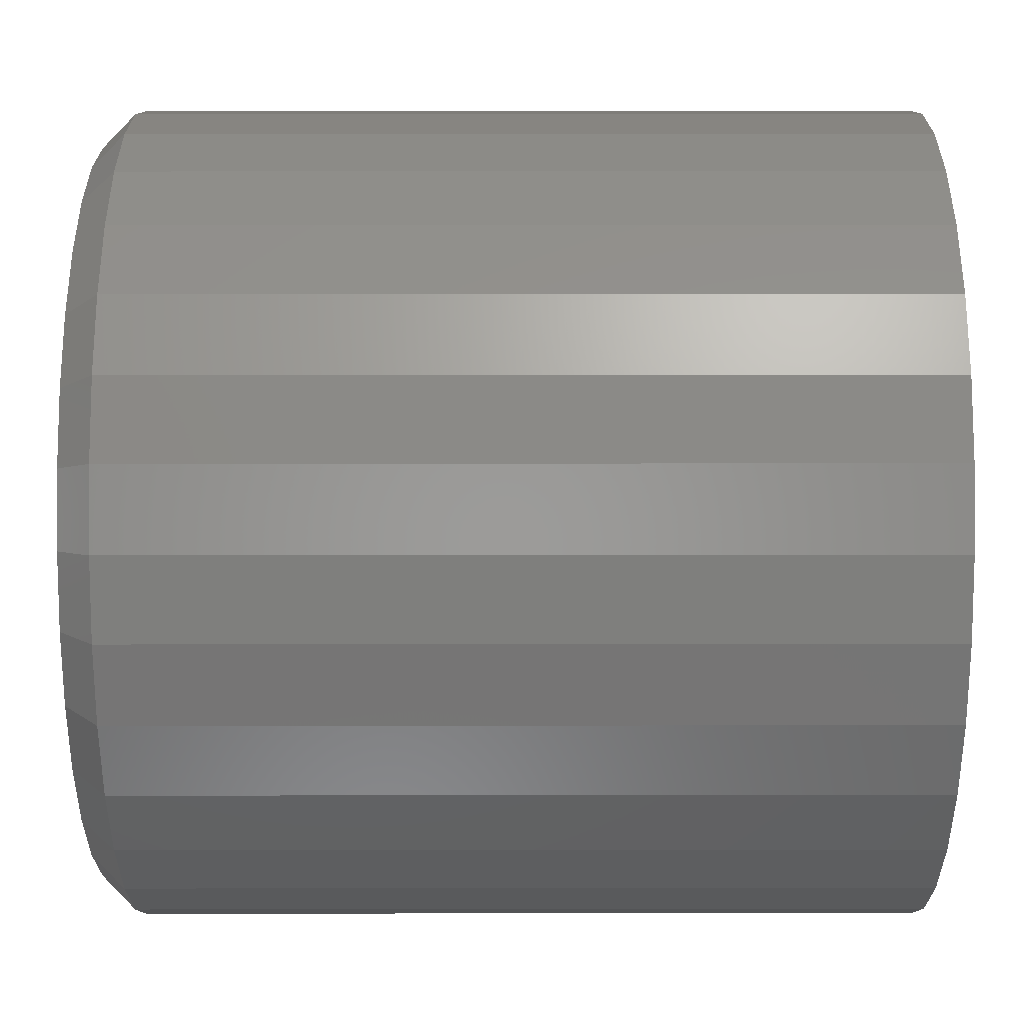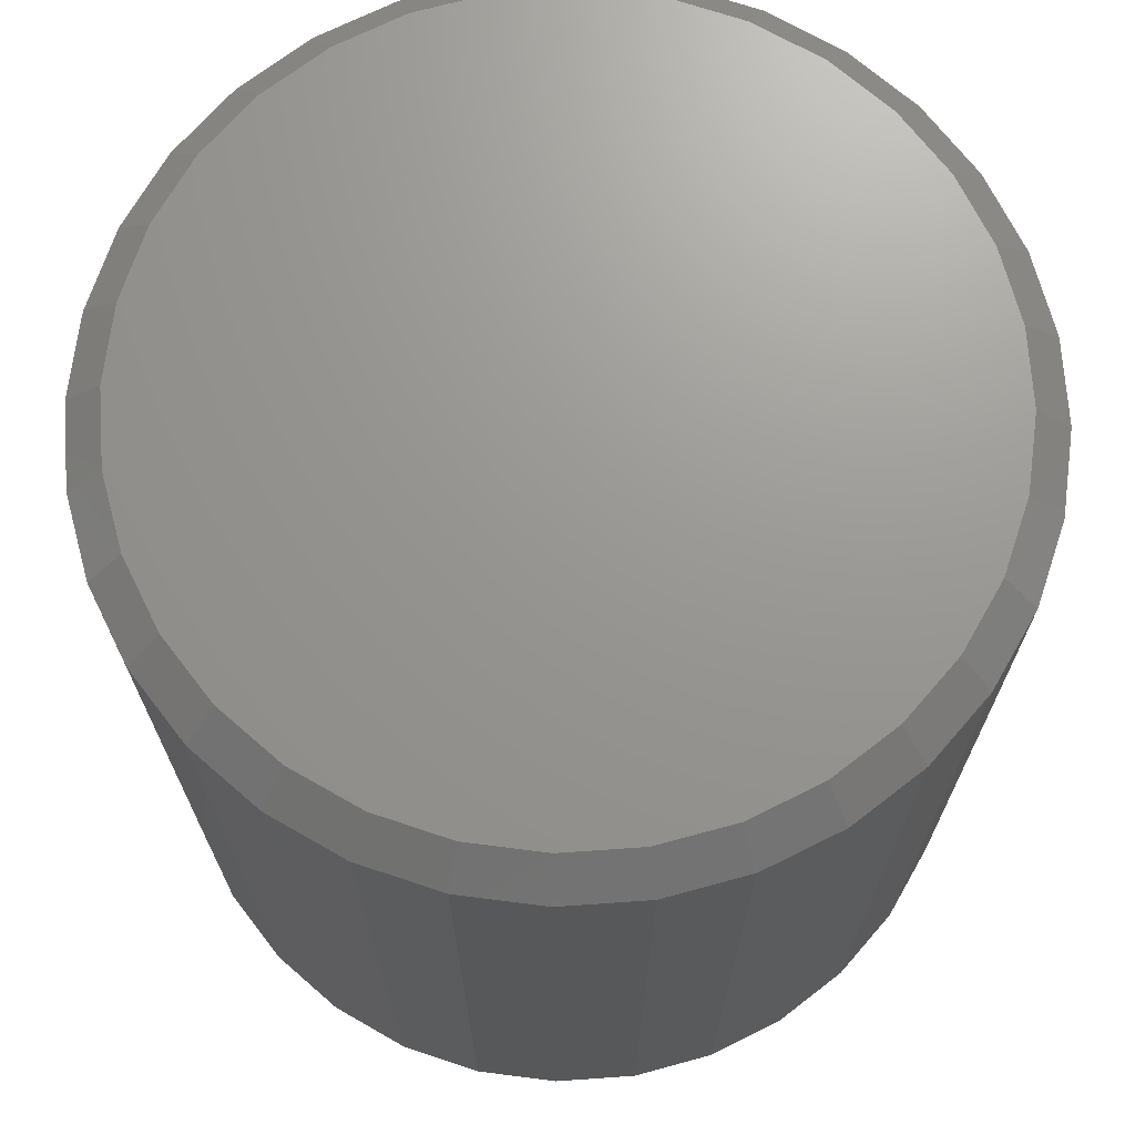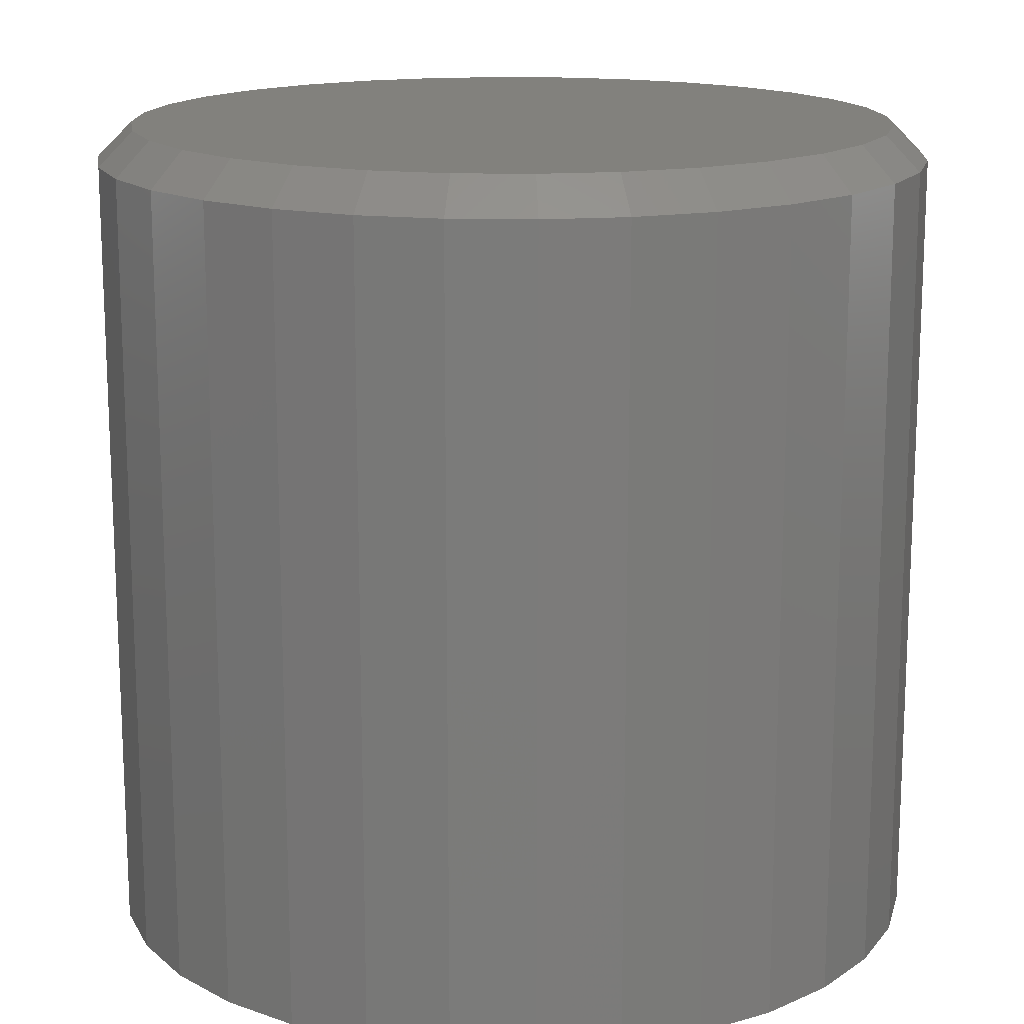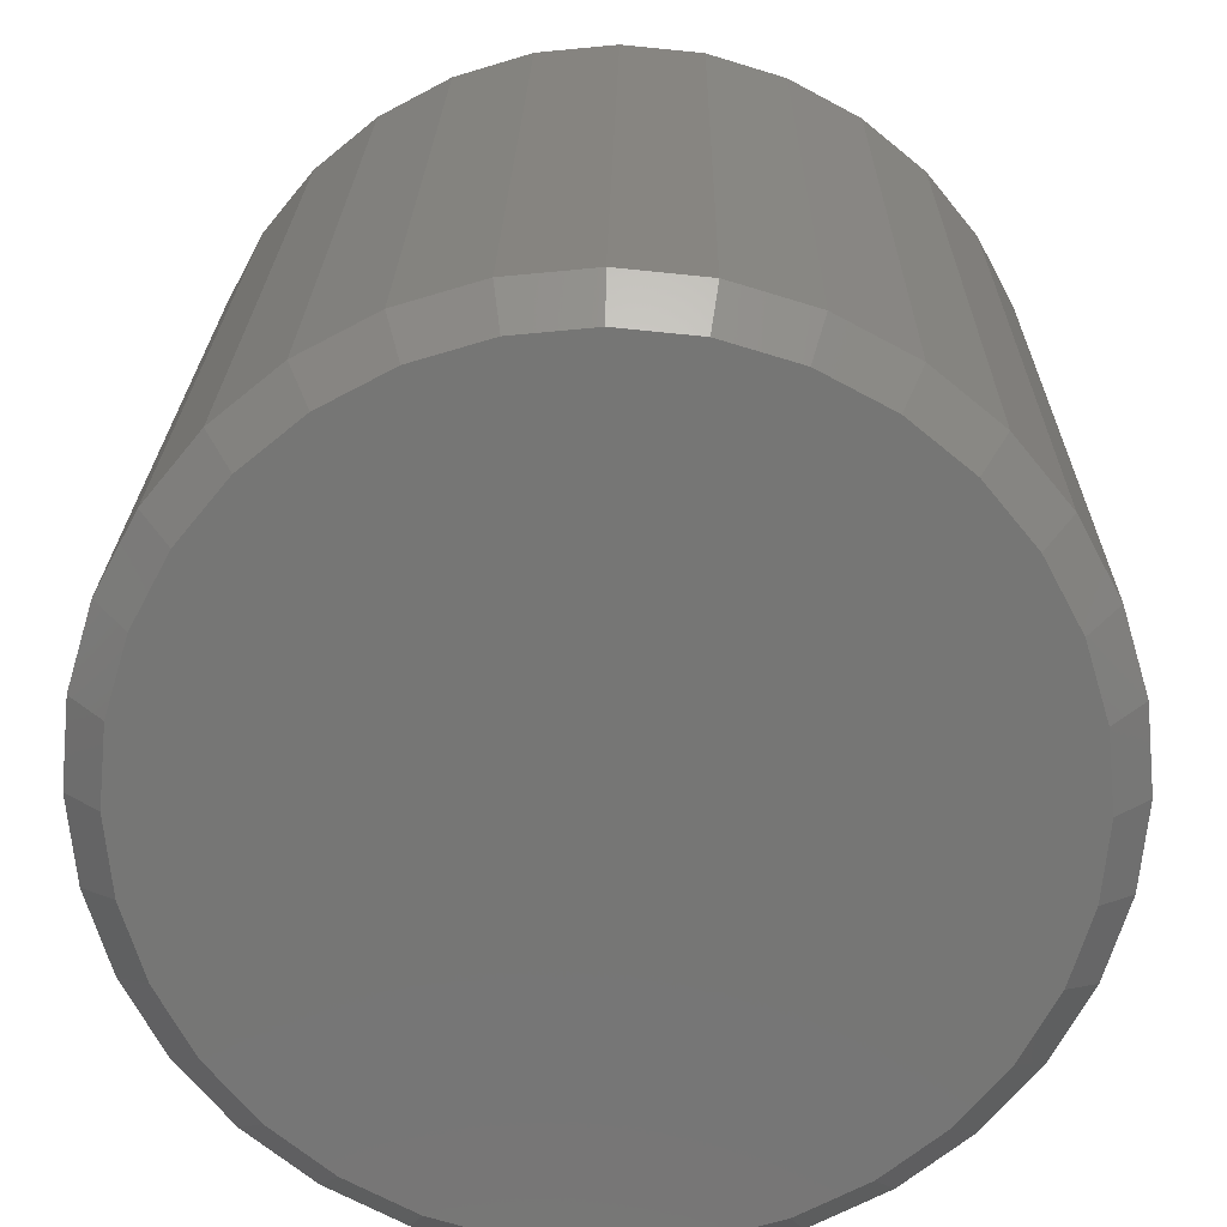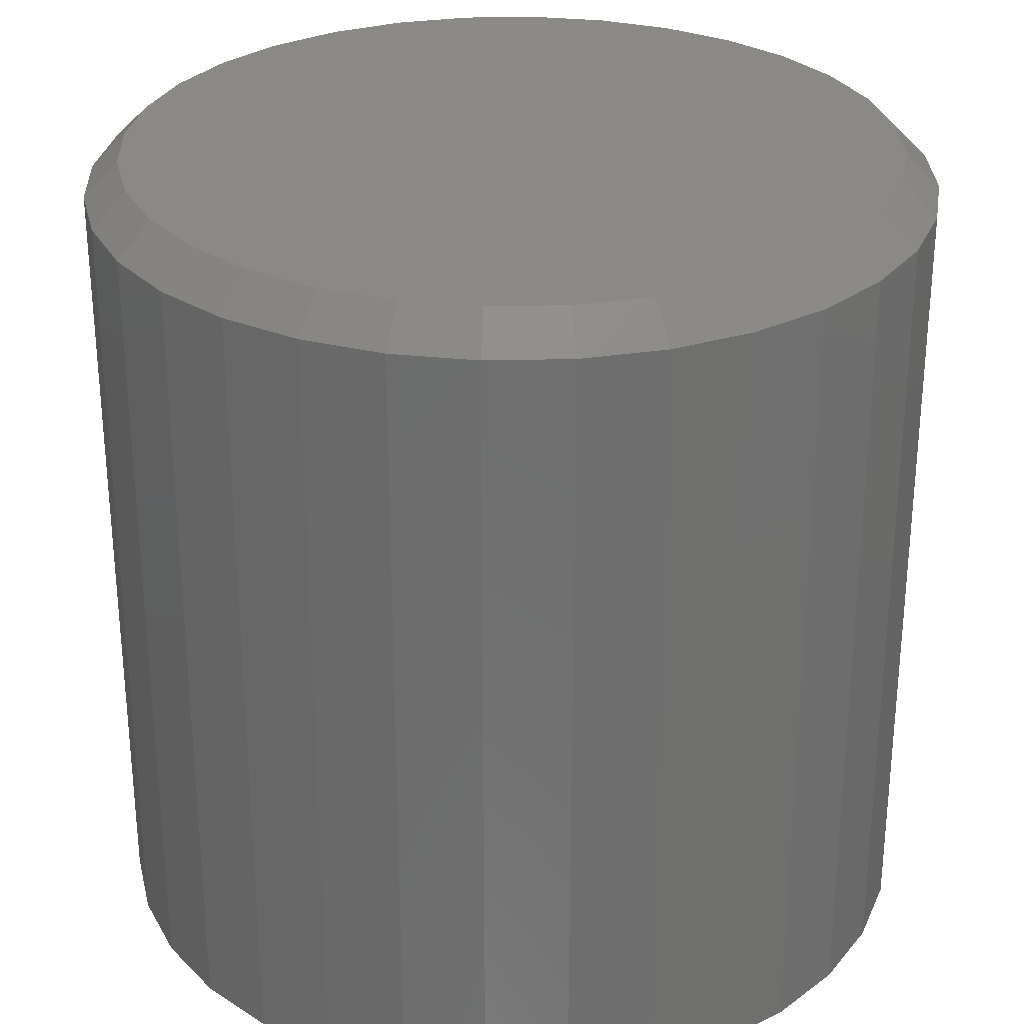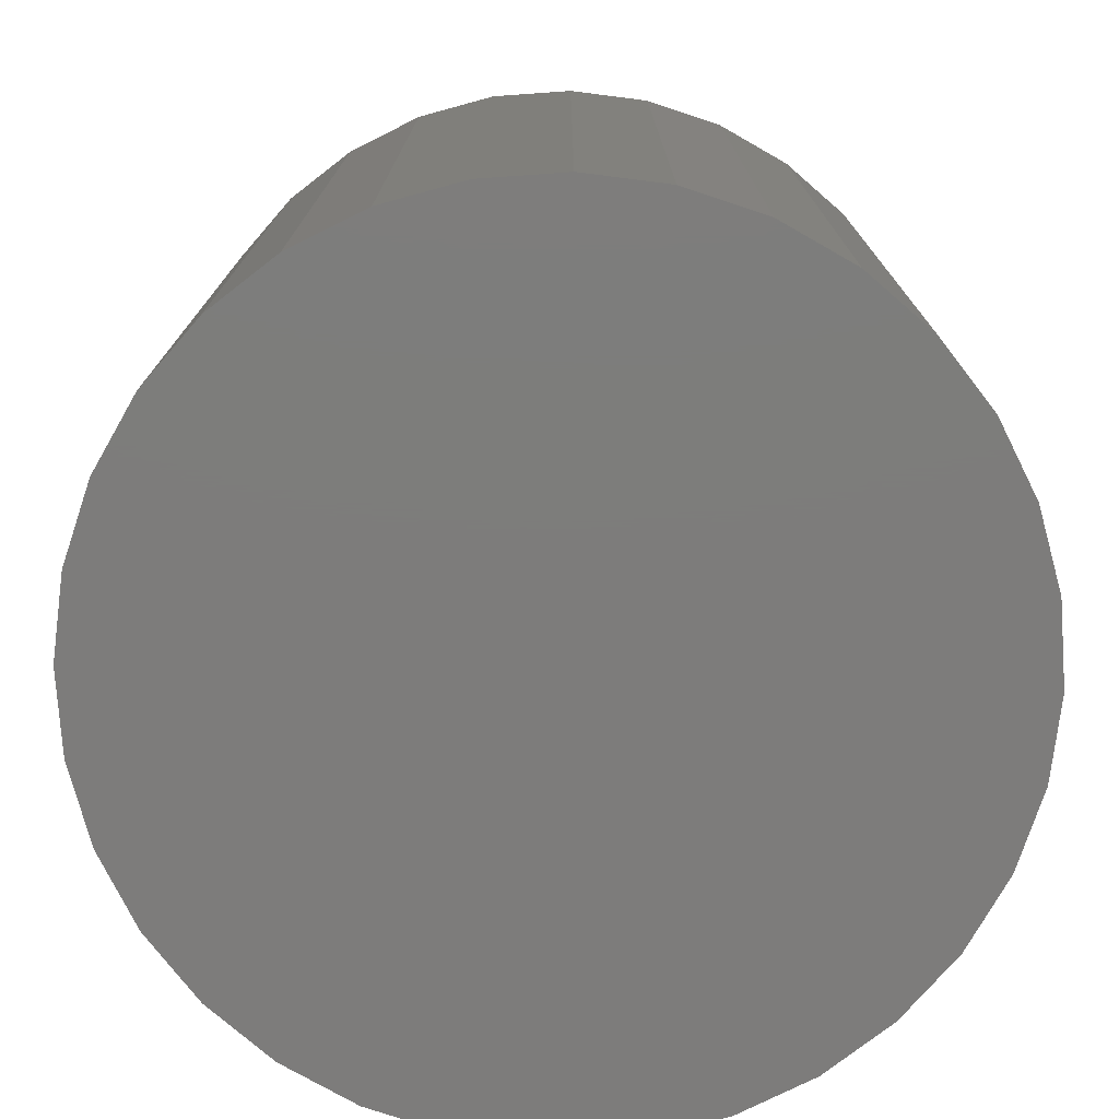
<metadata>
{"format":"stl","ext":"stl","renderer":"f3d","projection":"perspective","resolution":1024,"background":"white","views":[{"elev":27.8,"azim":-90.1,"up":"+Z"},{"elev":70.3,"azim":-77.1,"up":"+Y"},{"elev":15.6,"azim":-14.4,"up":"+Y"},{"elev":21.6,"azim":-179.2,"up":"+Z"},{"elev":29.1,"azim":149.9,"up":"+Y"},{"elev":-76.2,"azim":-114.1,"up":"+Y"}]}
</metadata>
<code>
# stl→obj: 96 verts, 188 faces
v 0.3711 2.586e-16 0.458
v 0.388 2.603e-16 0.4563
v 0.3541 2.565e-16 0.4563
v 0.3378 2.541e-16 0.4514
v 0.4043 2.615e-16 0.4514
v 0.3228 2.516e-16 0.4433
v 0.4193 2.623e-16 0.4433
v 0.3096 2.489e-16 0.4325
v 0.4325 2.626e-16 0.4325
v 0.4193 2.463e-16 0.2988
v 0.3228 2.355e-16 0.2988
v 0.4325 2.489e-16 0.3096
v 0.3378 2.363e-16 0.2907
v 0.4043 2.437e-16 0.2907
v 0.3541 2.376e-16 0.2858
v 0.388 2.413e-16 0.2858
v 0.3711 2.393e-16 0.2841
v 0.3096 2.353e-16 0.3096
v 0.2988 2.355e-16 0.3228
v 0.4433 2.516e-16 0.3228
v 0.2907 2.363e-16 0.3378
v 0.4514 2.541e-16 0.3378
v 0.2858 2.376e-16 0.3541
v 0.4563 2.565e-16 0.3541
v 0.2841 2.393e-16 0.3711
v 0.458 2.586e-16 0.3711
v 0.2858 2.413e-16 0.388
v 0.4563 2.603e-16 0.388
v 0.2907 2.437e-16 0.4043
v 0.4514 2.615e-16 0.4043
v 0.2988 2.463e-16 0.4193
v 0.4433 2.623e-16 0.4193
v 0.4658 -0.007812 0.3711
v 0.4658 -0.1875 0.3711
v 0.464 -0.007812 0.3526
v 0.464 -0.1875 0.3526
v 0.4586 -0.007812 0.3348
v 0.4586 -0.1875 0.3348
v 0.4498 -0.007812 0.3184
v 0.4498 -0.1875 0.3184
v 0.438 -0.007812 0.3041
v 0.438 -0.1875 0.3041
v 0.4237 -0.007812 0.2923
v 0.4237 -0.1875 0.2923
v 0.4073 -0.007812 0.2835
v 0.4073 -0.1875 0.2835
v 0.3895 -0.007812 0.2781
v 0.3895 -0.1875 0.2781
v 0.3711 -0.007812 0.2763
v 0.3711 -0.1875 0.2763
v 0.3526 -0.007812 0.2781
v 0.3526 -0.1875 0.2781
v 0.3348 -0.007812 0.2835
v 0.3348 -0.1875 0.2835
v 0.3184 -0.007812 0.2923
v 0.3184 -0.1875 0.2923
v 0.3041 -0.007812 0.3041
v 0.3041 -0.1875 0.3041
v 0.2923 -0.007812 0.3184
v 0.2923 -0.1875 0.3184
v 0.2835 -0.007812 0.3348
v 0.2835 -0.1875 0.3348
v 0.2781 -0.007812 0.3526
v 0.2781 -0.1875 0.3526
v 0.2763 -0.007812 0.3711
v 0.2763 -0.1875 0.3711
v 0.2781 -0.007812 0.3895
v 0.2781 -0.1875 0.3895
v 0.2835 -0.007812 0.4073
v 0.2835 -0.1875 0.4073
v 0.2923 -0.007812 0.4237
v 0.2923 -0.1875 0.4237
v 0.3041 -0.007812 0.438
v 0.3041 -0.1875 0.438
v 0.3184 -0.007812 0.4498
v 0.3184 -0.1875 0.4498
v 0.3348 -0.007812 0.4586
v 0.3348 -0.1875 0.4586
v 0.3526 -0.007812 0.464
v 0.3526 -0.1875 0.464
v 0.3711 -0.007812 0.4658
v 0.3711 -0.1875 0.4658
v 0.3895 -0.007812 0.464
v 0.3895 -0.1875 0.464
v 0.4073 -0.007812 0.4586
v 0.4073 -0.1875 0.4586
v 0.4237 -0.007812 0.4498
v 0.4237 -0.1875 0.4498
v 0.438 -0.007812 0.438
v 0.438 -0.1875 0.438
v 0.4498 -0.007812 0.4237
v 0.4498 -0.1875 0.4237
v 0.4586 -0.007812 0.4073
v 0.4586 -0.1875 0.4073
v 0.464 -0.007812 0.3895
v 0.464 -0.1875 0.3895
f 1 2 3
f 4 3 2
f 5 4 2
f 6 4 5
f 7 6 5
f 8 6 7
f 9 8 7
f 10 11 12
f 13 11 10
f 14 13 10
f 15 13 14
f 16 15 14
f 17 15 16
f 11 18 12
f 12 18 19
f 12 19 20
f 20 19 21
f 20 21 22
f 22 21 23
f 22 23 24
f 24 23 25
f 24 25 26
f 26 25 27
f 26 27 28
f 28 27 29
f 28 29 30
f 30 29 31
f 30 31 32
f 32 31 8
f 32 8 9
f 33 34 35
f 35 34 36
f 35 36 37
f 37 36 38
f 37 38 39
f 39 38 40
f 39 40 41
f 41 40 42
f 41 42 43
f 43 42 44
f 43 44 45
f 45 44 46
f 45 46 47
f 47 46 48
f 47 48 49
f 49 48 50
f 49 50 51
f 51 50 52
f 51 52 53
f 53 52 54
f 53 54 55
f 55 54 56
f 55 56 57
f 57 56 58
f 57 58 59
f 59 58 60
f 59 60 61
f 61 60 62
f 61 62 63
f 63 62 64
f 63 64 65
f 65 64 66
f 65 66 67
f 67 66 68
f 67 68 69
f 69 68 70
f 69 70 71
f 71 70 72
f 71 72 73
f 73 72 74
f 73 74 75
f 75 74 76
f 75 76 77
f 77 76 78
f 77 78 79
f 79 78 80
f 79 80 81
f 81 80 82
f 81 82 83
f 83 82 84
f 83 84 85
f 85 84 86
f 85 86 87
f 87 86 88
f 87 88 89
f 89 88 90
f 89 90 91
f 91 90 92
f 91 92 93
f 93 92 94
f 93 94 95
f 95 94 96
f 95 96 33
f 33 96 34
f 26 95 33
f 26 28 95
f 65 27 25
f 65 67 27
f 30 93 95
f 30 95 28
f 32 89 91
f 91 93 32
f 32 93 30
f 5 85 87
f 5 87 7
f 87 9 7
f 2 81 83
f 83 85 2
f 2 85 5
f 4 77 79
f 4 79 3
f 79 1 3
f 6 73 75
f 75 77 6
f 6 77 4
f 29 69 71
f 29 71 31
f 71 8 31
f 67 69 27
f 27 69 29
f 89 32 9
f 9 87 89
f 81 2 1
f 1 79 81
f 73 6 8
f 8 71 73
f 25 63 65
f 25 23 63
f 33 24 26
f 33 35 24
f 21 61 63
f 21 63 23
f 19 57 59
f 59 61 19
f 19 61 21
f 13 53 55
f 13 55 11
f 55 18 11
f 15 49 51
f 51 53 15
f 15 53 13
f 14 45 47
f 14 47 16
f 47 17 16
f 10 41 43
f 43 45 10
f 10 45 14
f 22 37 39
f 22 39 20
f 39 12 20
f 35 37 24
f 24 37 22
f 57 19 18
f 18 55 57
f 49 15 17
f 17 47 49
f 41 10 12
f 12 39 41
f 80 84 82
f 84 80 78
f 84 78 86
f 86 78 76
f 86 76 88
f 44 54 46
f 46 54 52
f 46 52 48
f 48 52 50
f 88 76 90
f 90 76 74
f 90 74 92
f 92 74 72
f 92 72 94
f 94 72 70
f 94 70 96
f 96 70 68
f 96 68 34
f 34 68 66
f 34 66 36
f 36 66 64
f 36 64 38
f 38 64 62
f 38 62 40
f 40 62 60
f 40 60 42
f 42 60 58
f 42 58 44
f 44 58 56
f 44 56 54

</code>
